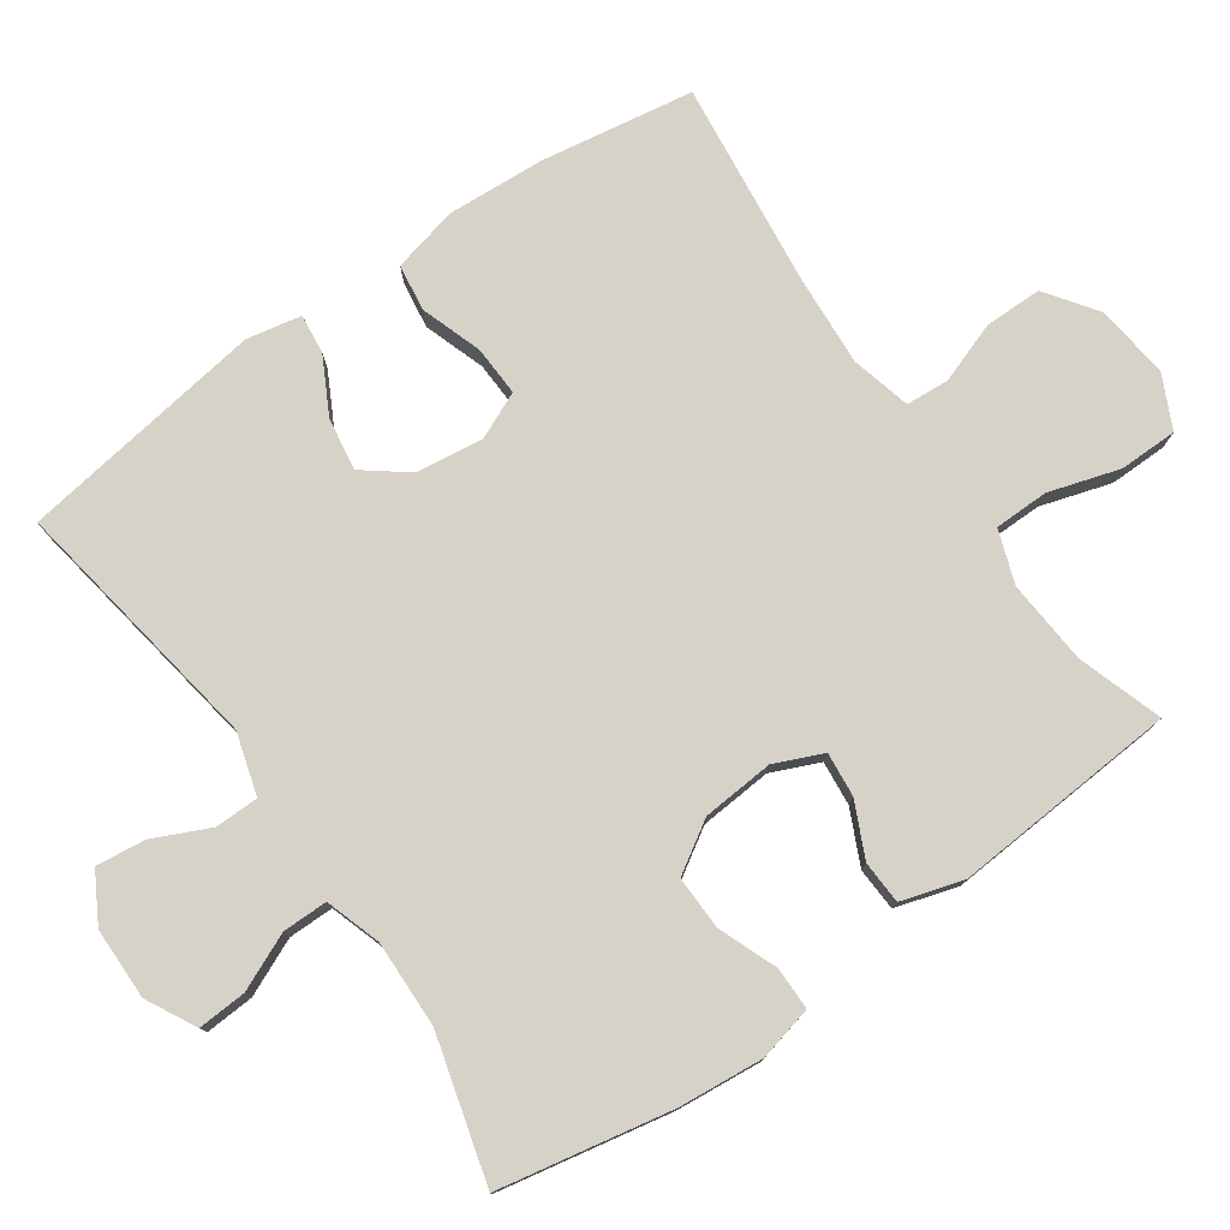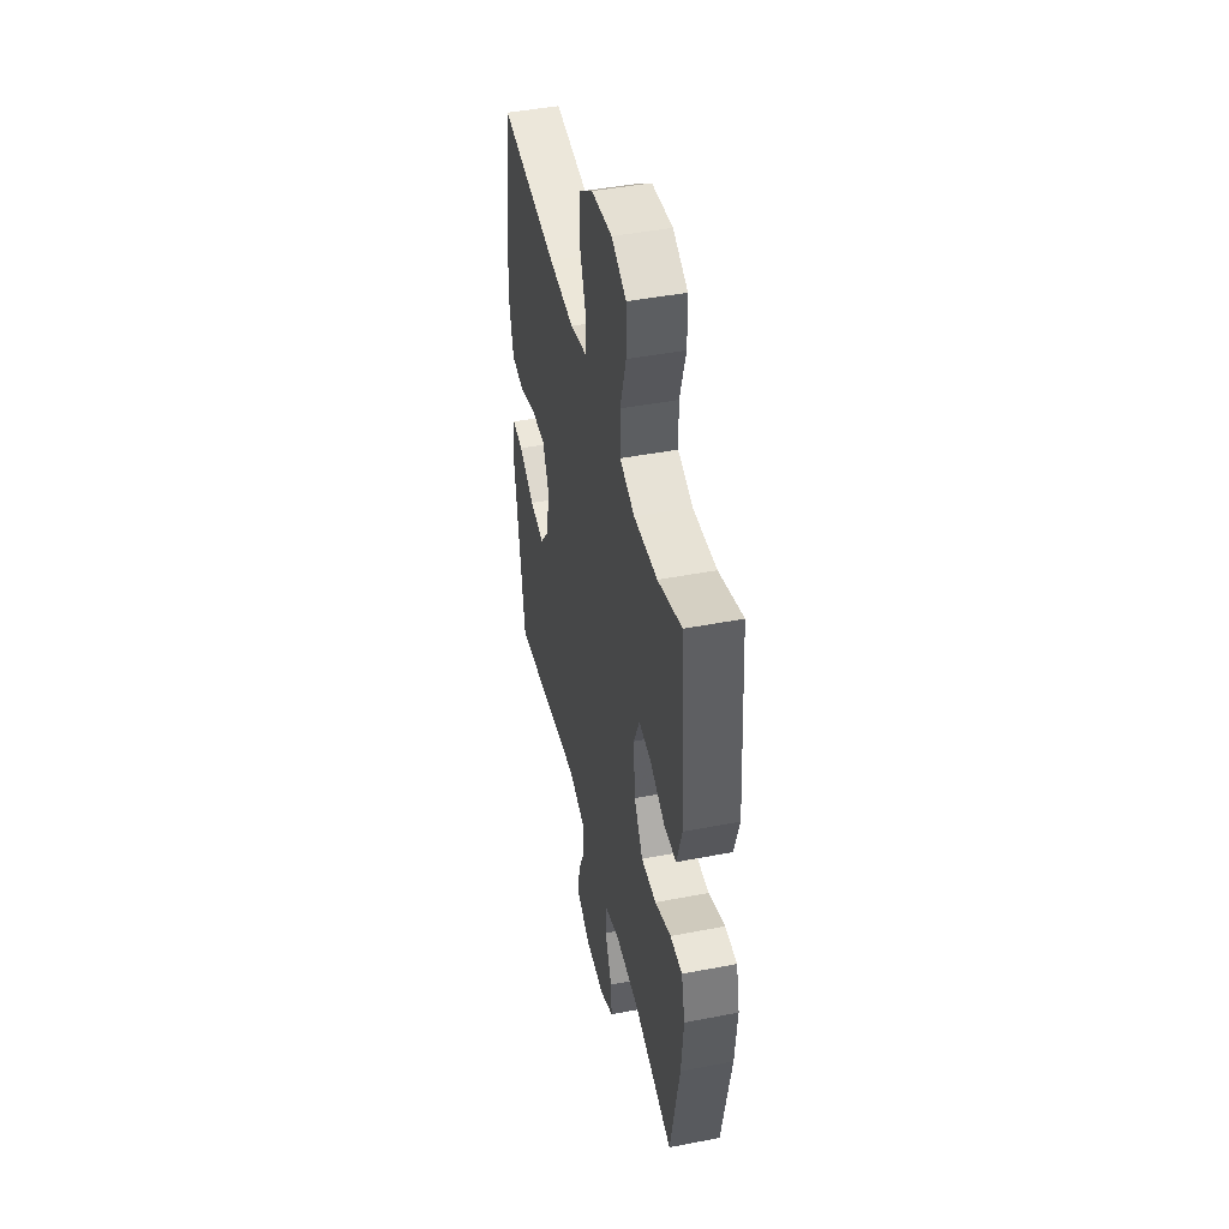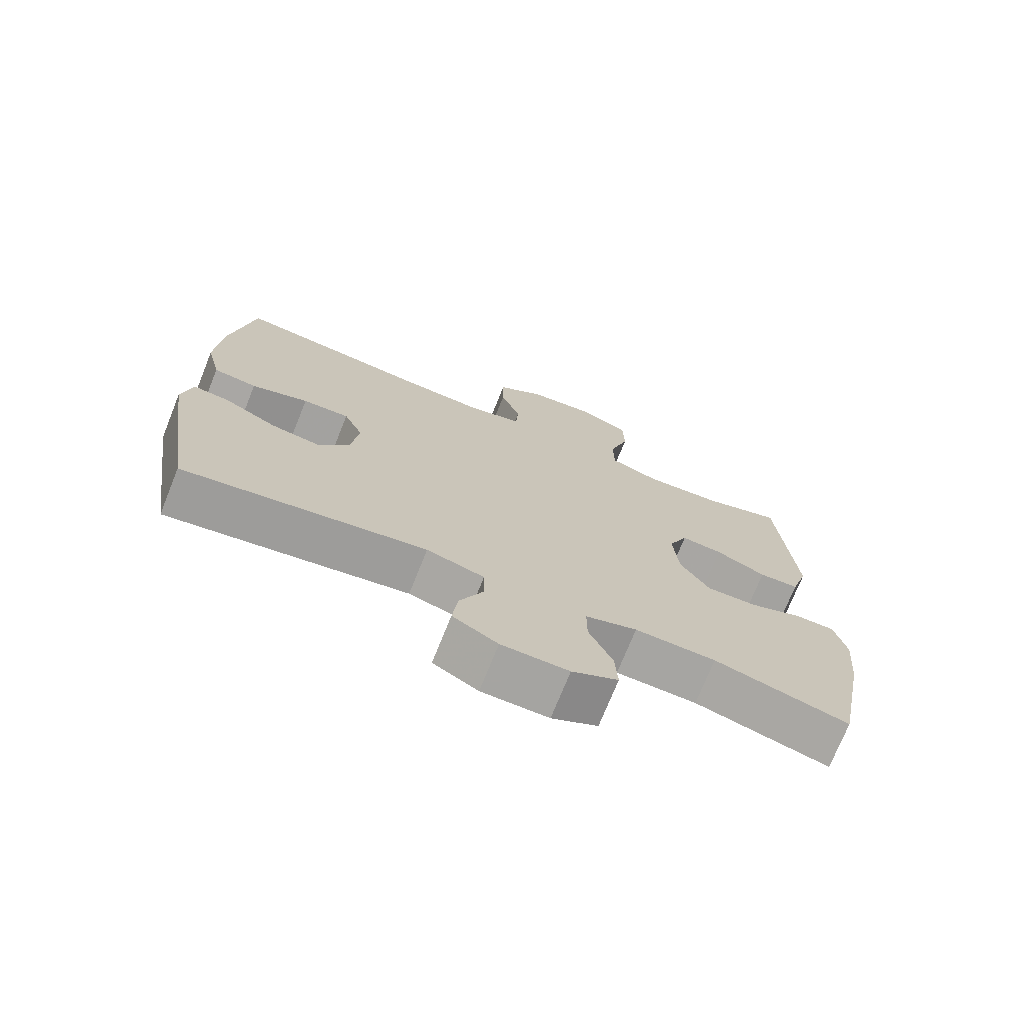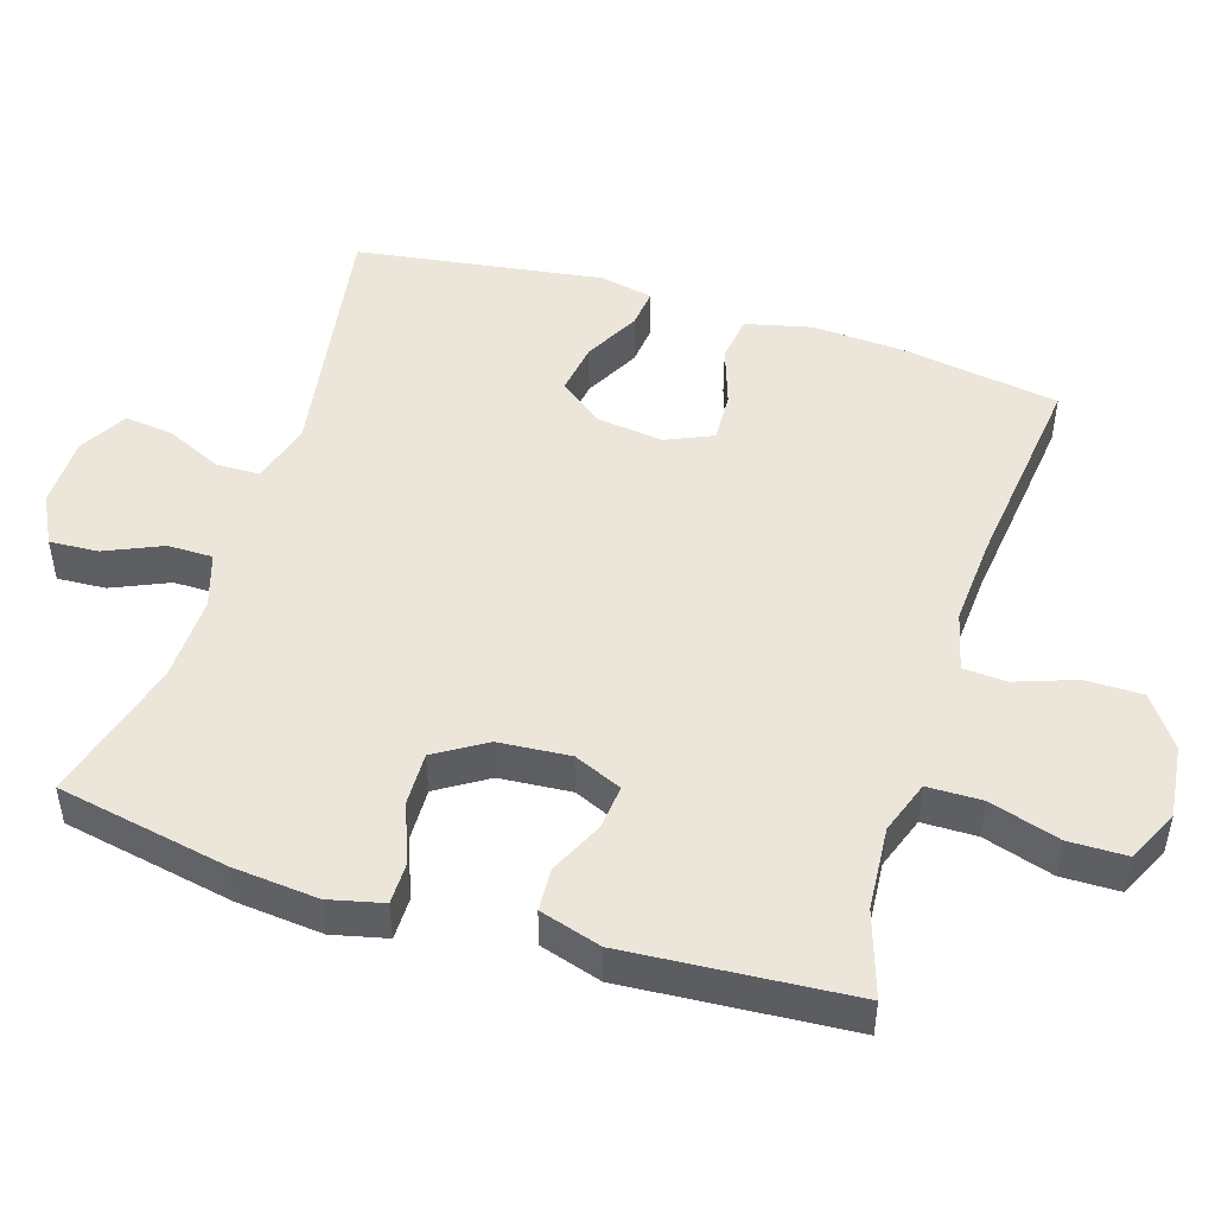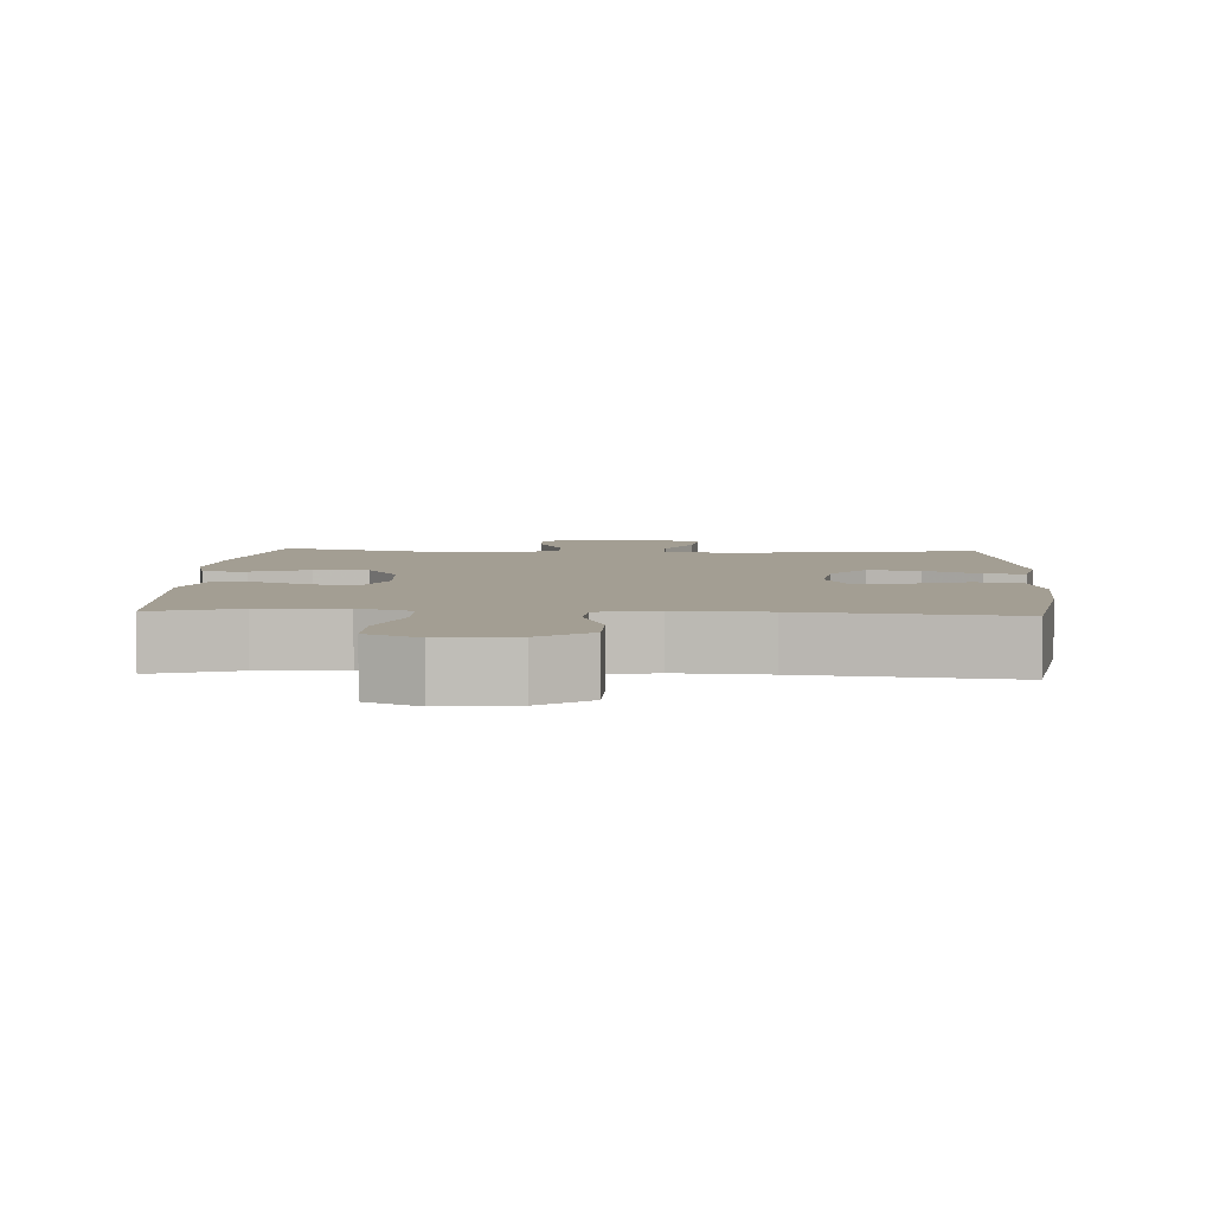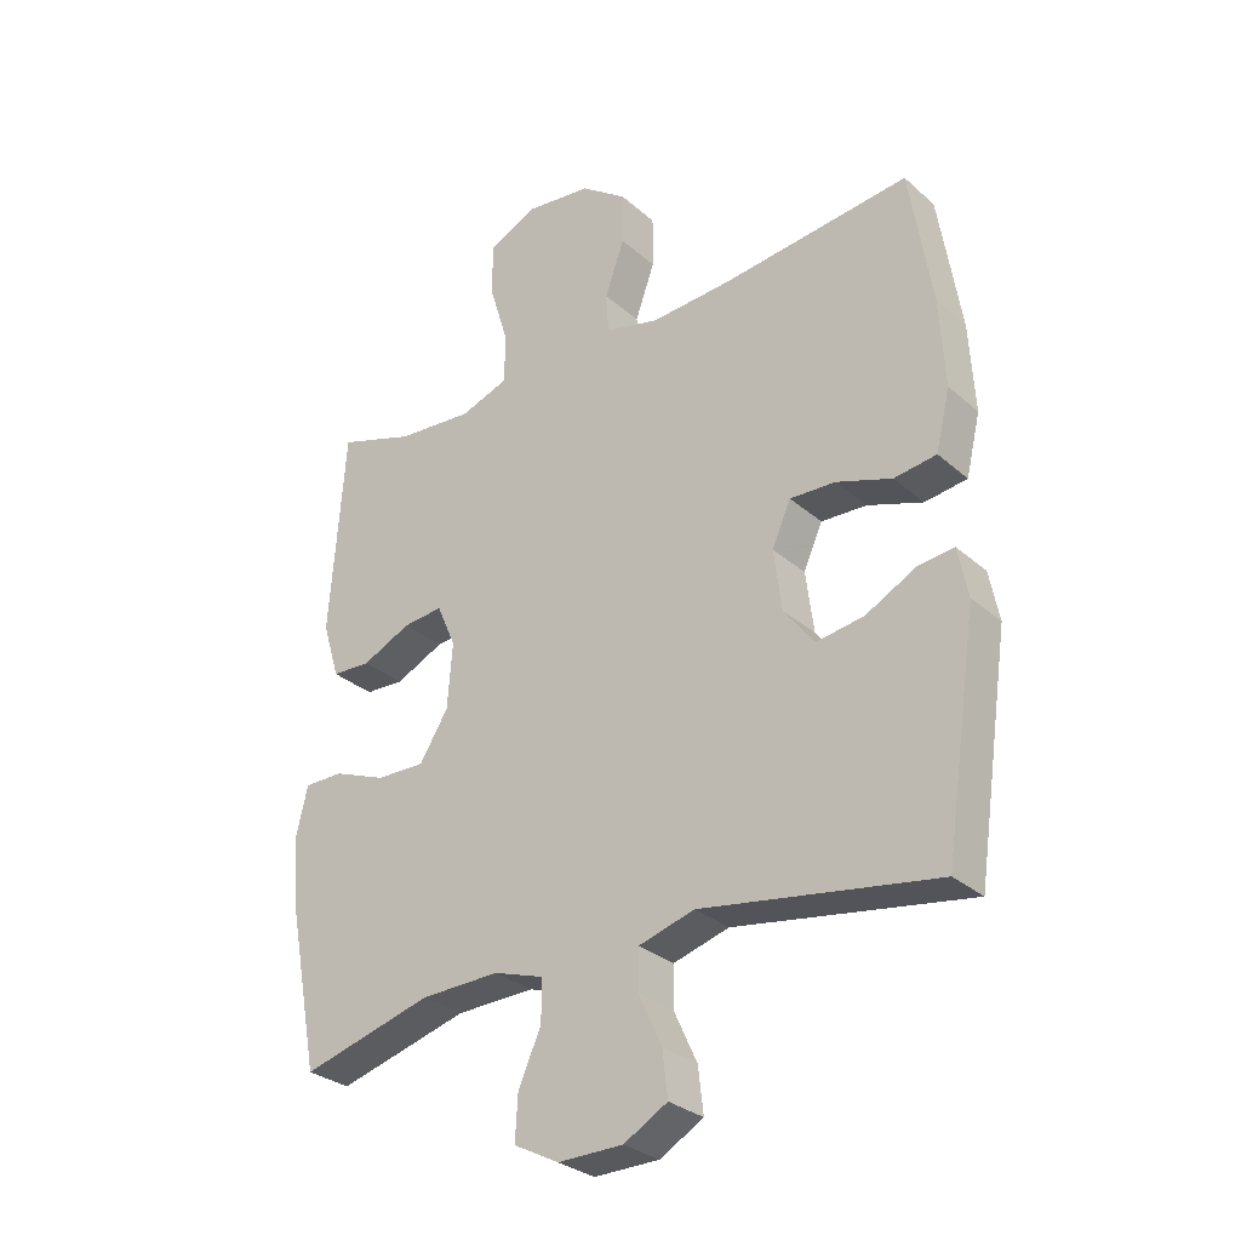
<metadata>
{"format":"obj","ext":"obj","renderer":"f3d","projection":"perspective","resolution":1024,"background":"white","views":[{"elev":77.7,"azim":-124.9,"up":"+Y"},{"elev":45.1,"azim":-102.6,"up":"+Z"},{"elev":-73.3,"azim":158.1,"up":"+Z"},{"elev":48.4,"azim":-72.5,"up":"+Y"},{"elev":5.2,"azim":3.2,"up":"+Y"},{"elev":-29.9,"azim":38.5,"up":"+Z"}]}
</metadata>
<code>
v 0.5 0.07 0.5
v 0.534 0.07 0.287
v 0.542 0.07 0.15
v 0.52 0.07 0.059
v 0.455 0.07 0.05
v 0.37 0.07 0.079
v 0.3 0.07 0.082
v 0.271 0.07 0.017
v 0.283 0.07 -0.077
v 0.33 0.07 -0.138
v 0.403 0.07 -0.127
v 0.481 0.07 -0.086
v 0.536 0.07 -0.08
v 0.551 0.07 -0.156
v 0.5 0.07 -0.5
v 0.139 0.07 -0.441
v 0.053 0.07 -0.466
v 0.052 0.07 -0.527
v 0.088 0.07 -0.605
v 0.096 0.07 -0.674
v 0.029 0.07 -0.712
v -0.071 0.07 -0.713
v -0.14 0.07 -0.677
v -0.136 0.07 -0.609
v -0.101 0.07 -0.53
v -0.101 0.07 -0.467
v -0.178 0.07 -0.442
v -0.299 0.07 -0.445
v -0.5 0.07 -0.5
v -0.546 0.07 -0.26
v -0.557 0.07 -0.141
v -0.539 0.07 -0.065
v -0.479 0.07 -0.065
v -0.398 0.07 -0.097
v -0.323 0.07 -0.099
v -0.279 0.07 -0.029
v -0.271 0.07 0.071
v -0.3 0.07 0.138
v -0.362 0.07 0.132
v -0.437 0.07 0.097
v -0.497 0.07 0.1
v -0.523 0.07 0.186
v -0.5 0.07 0.5
v -0.381 0.07 0.461
v -0.264 0.07 0.452
v -0.19 0.07 0.478
v -0.189 0.07 0.554
v -0.219 0.07 0.652
v -0.218 0.07 0.733
v -0.145 0.07 0.768
v -0.042 0.07 0.756
v 0.029 0.07 0.705
v 0.029 0.07 0.625
v -0.001 0.07 0.541
v 0.003 0.07 0.48
v 0.086 0.07 0.459
v 0.212 0.07 0.467
v 0.5 0 0.5
v 0.534 0 0.287
v 0.542 0 0.15
v 0.52 0 0.059
v 0.455 0 0.05
v 0.37 0 0.079
v 0.3 0 0.082
v 0.271 0 0.017
v 0.283 0 -0.077
v 0.33 0 -0.138
v 0.403 0 -0.127
v 0.481 0 -0.086
v 0.536 0 -0.08
v 0.551 0 -0.156
v 0.5 0 -0.5
v 0.139 0 -0.441
v 0.053 0 -0.466
v 0.052 0 -0.527
v 0.088 0 -0.605
v 0.096 0 -0.674
v 0.029 0 -0.712
v -0.071 0 -0.713
v -0.14 0 -0.677
v -0.136 0 -0.609
v -0.101 0 -0.53
v -0.101 0 -0.467
v -0.178 0 -0.442
v -0.299 0 -0.445
v -0.5 0 -0.5
v -0.546 0 -0.26
v -0.557 0 -0.141
v -0.539 0 -0.065
v -0.479 0 -0.065
v -0.398 0 -0.097
v -0.323 0 -0.099
v -0.279 0 -0.029
v -0.271 0 0.071
v -0.3 0 0.138
v -0.362 0 0.132
v -0.437 0 0.097
v -0.497 0 0.1
v -0.523 0 0.186
v -0.5 0 0.5
v -0.381 0 0.461
v -0.264 0 0.452
v -0.19 0 0.478
v -0.189 0 0.554
v -0.219 0 0.652
v -0.218 0 0.733
v -0.145 0 0.768
v -0.042 0 0.756
v 0.029 0 0.705
v 0.029 0 0.625
v -0.001 0 0.541
v 0.003 0 0.48
v 0.086 0 0.459
v 0.212 0 0.467
f 52 53 54
f 51 52 54
f 50 51 54
f 49 50 54
f 48 49 54
f 47 48 54
f 46 47 54 55
f 45 46 55 56
f 42 43 44
f 41 42 44
f 40 41 44
f 39 40 44
f 38 39 44 45
f 37 38 45 56
f 32 33 34
f 31 32 34
f 30 31 34
f 29 30 34
f 28 29 34
f 27 28 34 35
f 26 27 35 36
f 23 24 25
f 22 23 25
f 21 22 25
f 20 21 25
f 19 20 25
f 18 19 25
f 17 18 25 26
f 37 56 57
f 36 37 57
f 26 36 57
f 17 26 57
f 16 17 57
f 14 15 16
f 13 14 16
f 12 13 16
f 11 12 16
f 4 5 6
f 3 4 6
f 2 3 6
f 1 2 6
f 57 1 6
f 57 6 7
f 10 11 16
f 9 10 16
f 8 9 16 57
f 7 8 57
f 111 110 109
f 111 109 108
f 111 108 107
f 111 107 106
f 111 106 105
f 111 105 104
f 112 111 104 103
f 113 112 103 102
f 101 100 99
f 101 99 98
f 101 98 97
f 101 97 96
f 102 101 96 95
f 113 102 95 94
f 91 90 89
f 91 89 88
f 91 88 87
f 91 87 86
f 91 86 85
f 92 91 85 84
f 93 92 84 83
f 82 81 80
f 82 80 79
f 82 79 78
f 82 78 77
f 82 77 76
f 82 76 75
f 83 82 75 74
f 114 113 94
f 114 94 93
f 114 93 83
f 114 83 74
f 114 74 73
f 73 72 71
f 73 71 70
f 73 70 69
f 73 69 68
f 63 62 61
f 63 61 60
f 63 60 59
f 63 59 58
f 63 58 114
f 64 63 114
f 73 68 67
f 73 67 66
f 114 73 66 65
f 114 65 64
f 1 58 59 2
f 2 59 60 3
f 3 60 61 4
f 4 61 62 5
f 5 62 63 6
f 6 63 64 7
f 7 64 65 8
f 8 65 66 9
f 9 66 67 10
f 10 67 68 11
f 11 68 69 12
f 12 69 70 13
f 13 70 71 14
f 14 71 72 15
f 15 72 73 16
f 16 73 74 17
f 17 74 75 18
f 18 75 76 19
f 19 76 77 20
f 20 77 78 21
f 21 78 79 22
f 22 79 80 23
f 23 80 81 24
f 24 81 82 25
f 25 82 83 26
f 26 83 84 27
f 27 84 85 28
f 28 85 86 29
f 29 86 87 30
f 30 87 88 31
f 31 88 89 32
f 32 89 90 33
f 33 90 91 34
f 34 91 92 35
f 35 92 93 36
f 36 93 94 37
f 37 94 95 38
f 38 95 96 39
f 39 96 97 40
f 40 97 98 41
f 41 98 99 42
f 42 99 100 43
f 43 100 101 44
f 44 101 102 45
f 45 102 103 46
f 46 103 104 47
f 47 104 105 48
f 48 105 106 49
f 49 106 107 50
f 50 107 108 51
f 51 108 109 52
f 52 109 110 53
f 53 110 111 54
f 54 111 112 55
f 55 112 113 56
f 56 113 114 57
f 57 114 58 1

</code>
